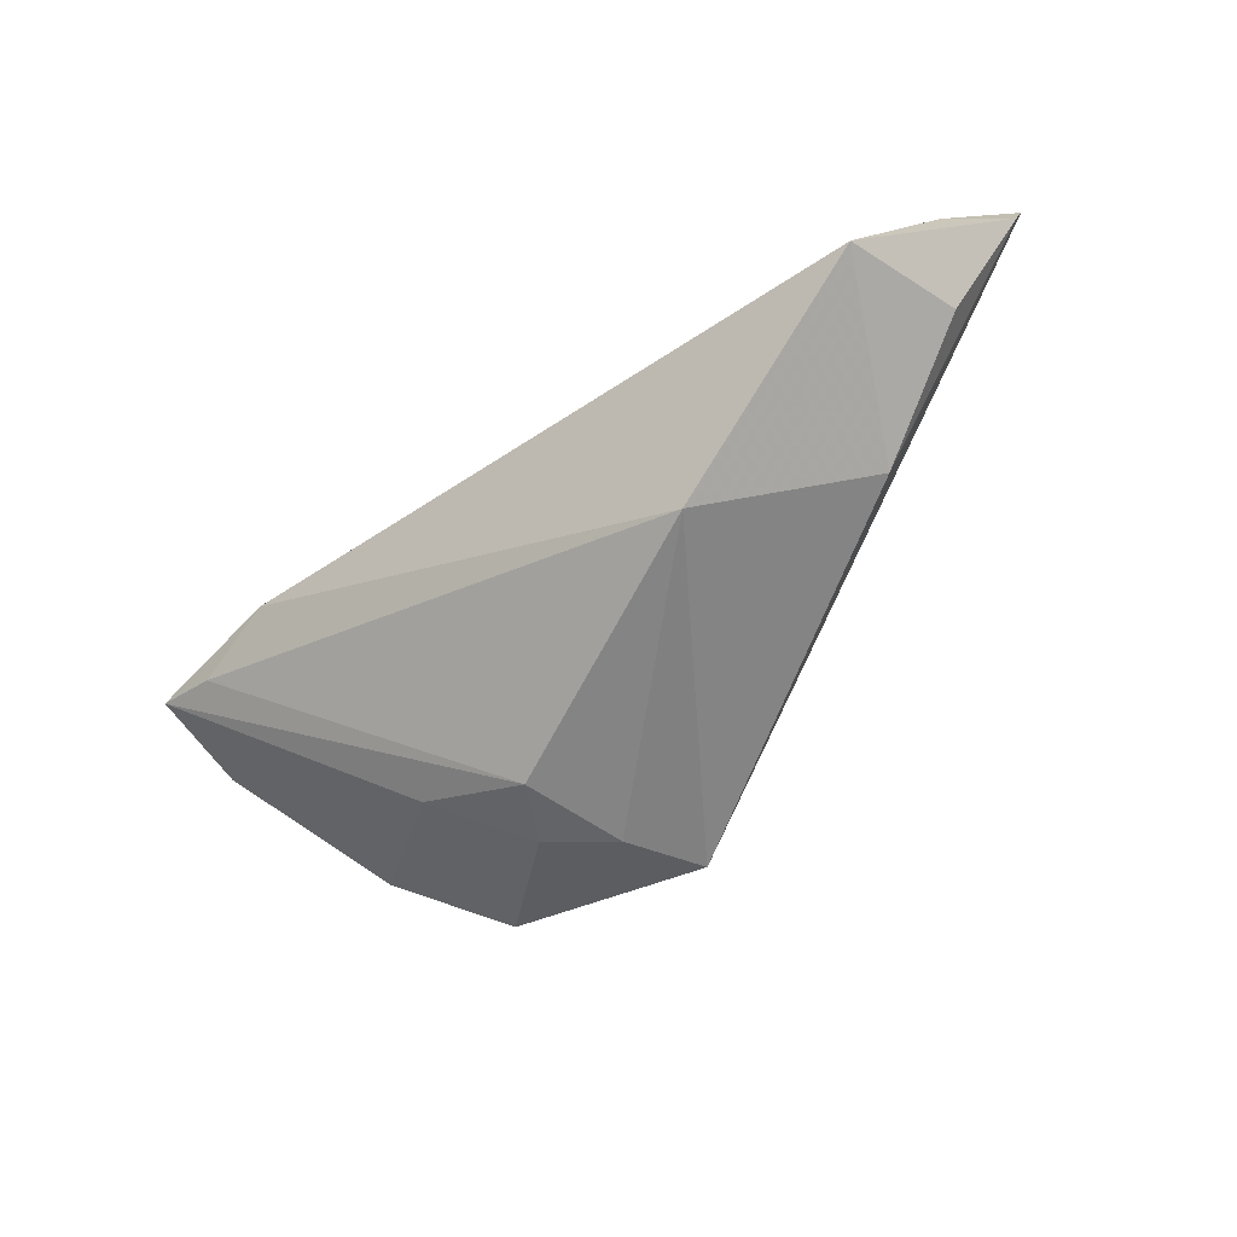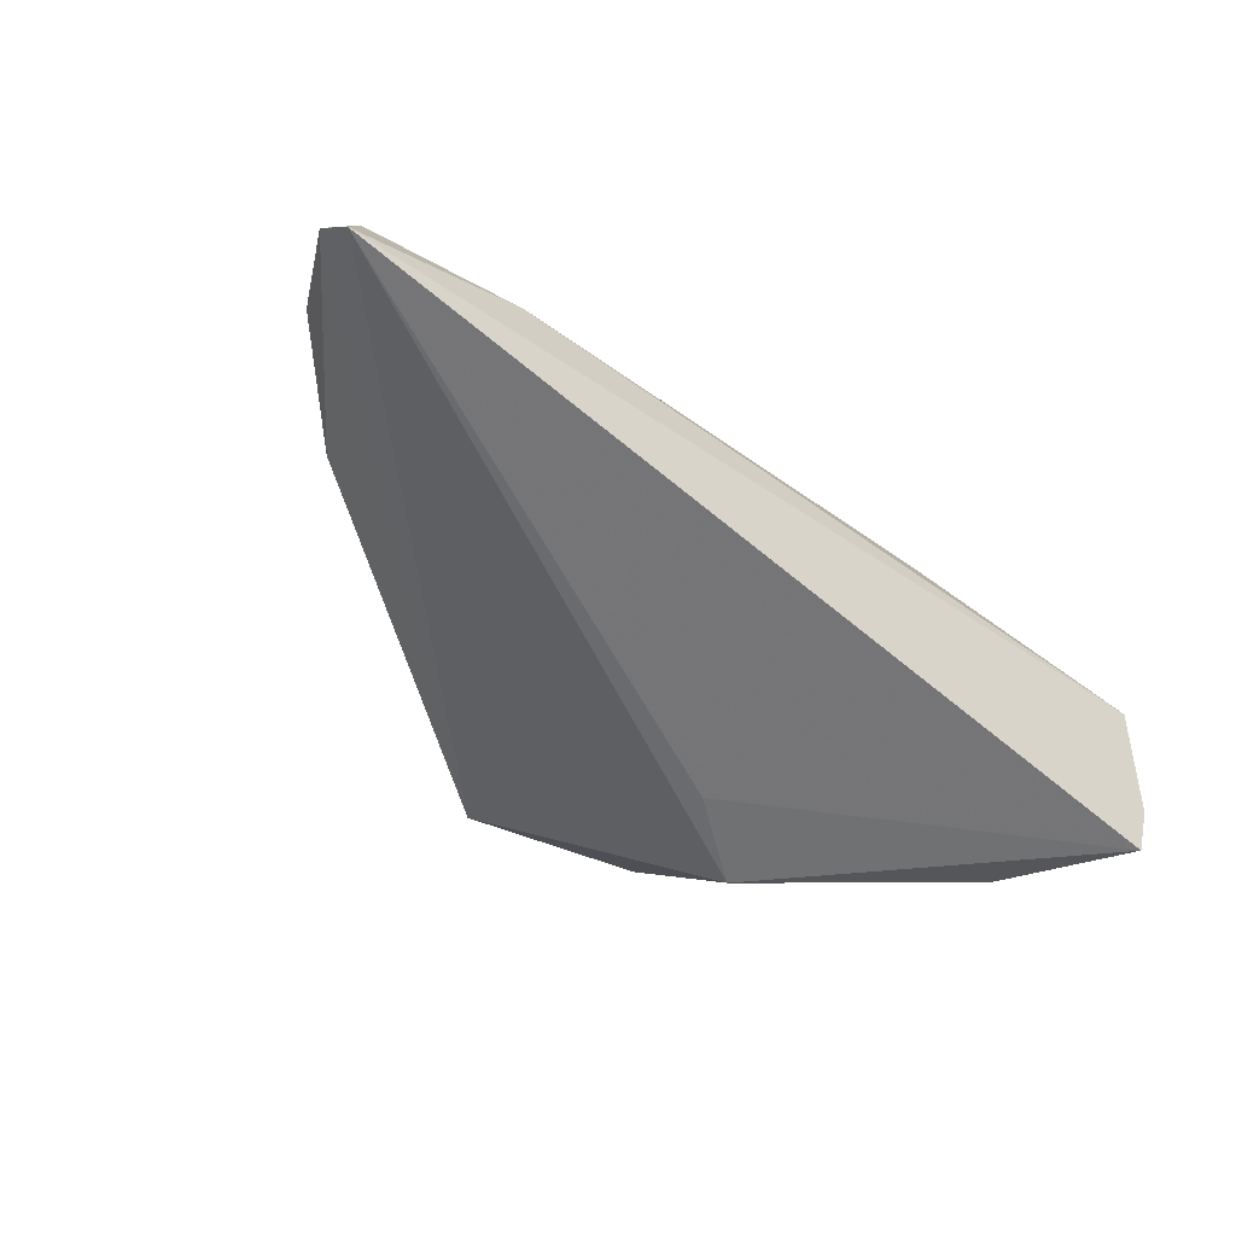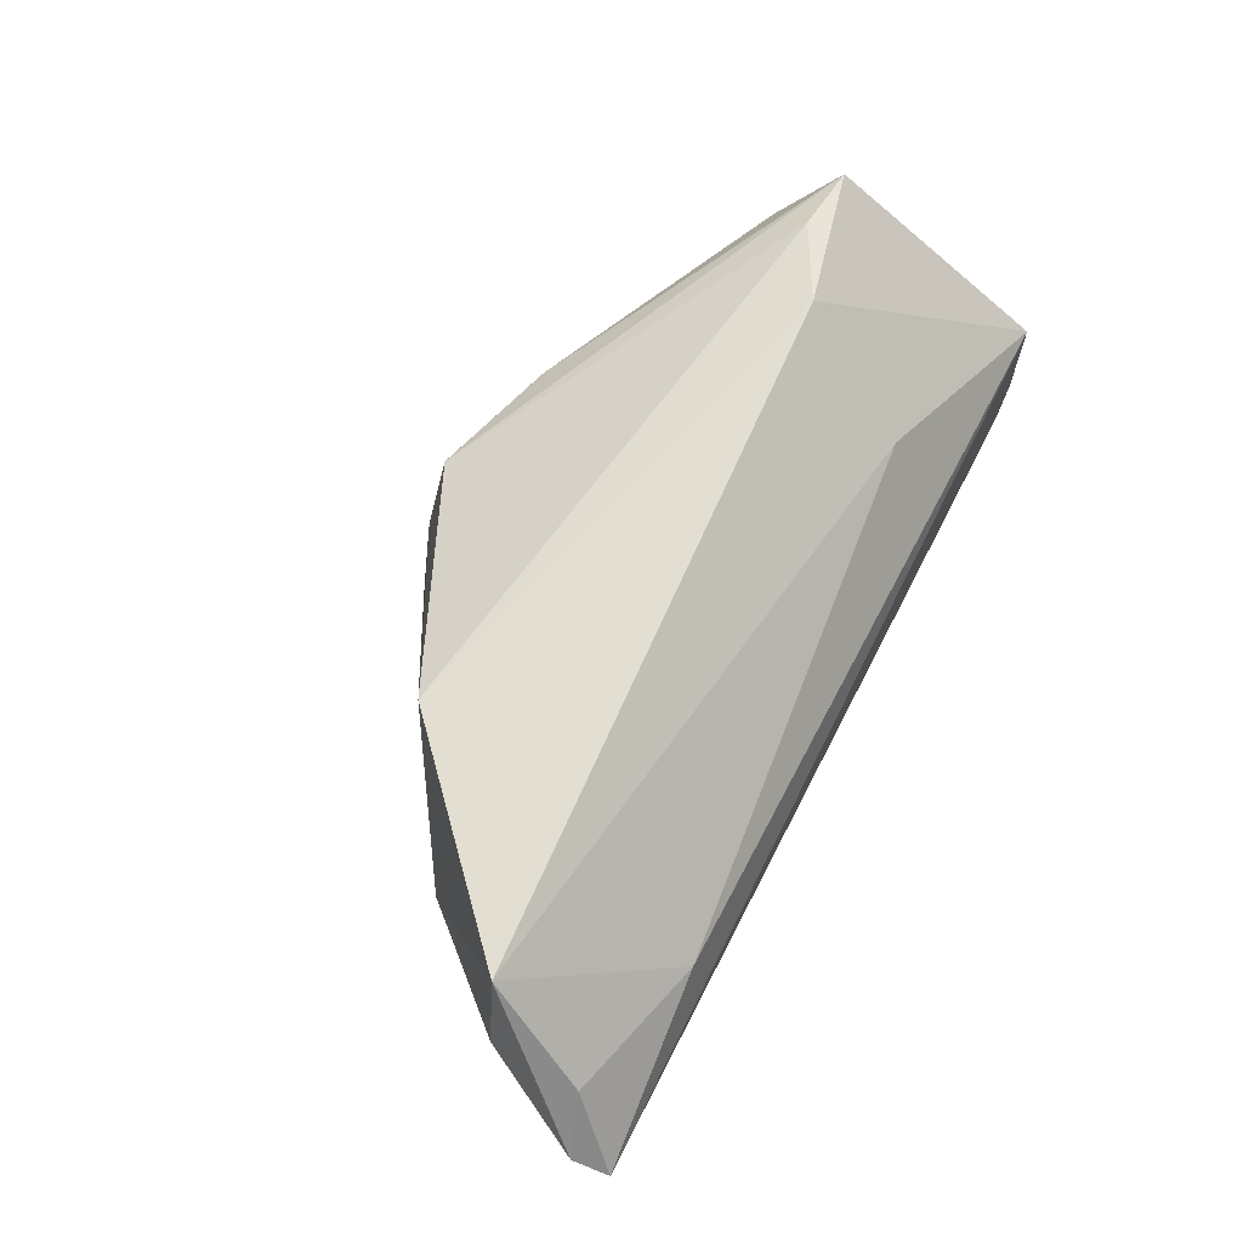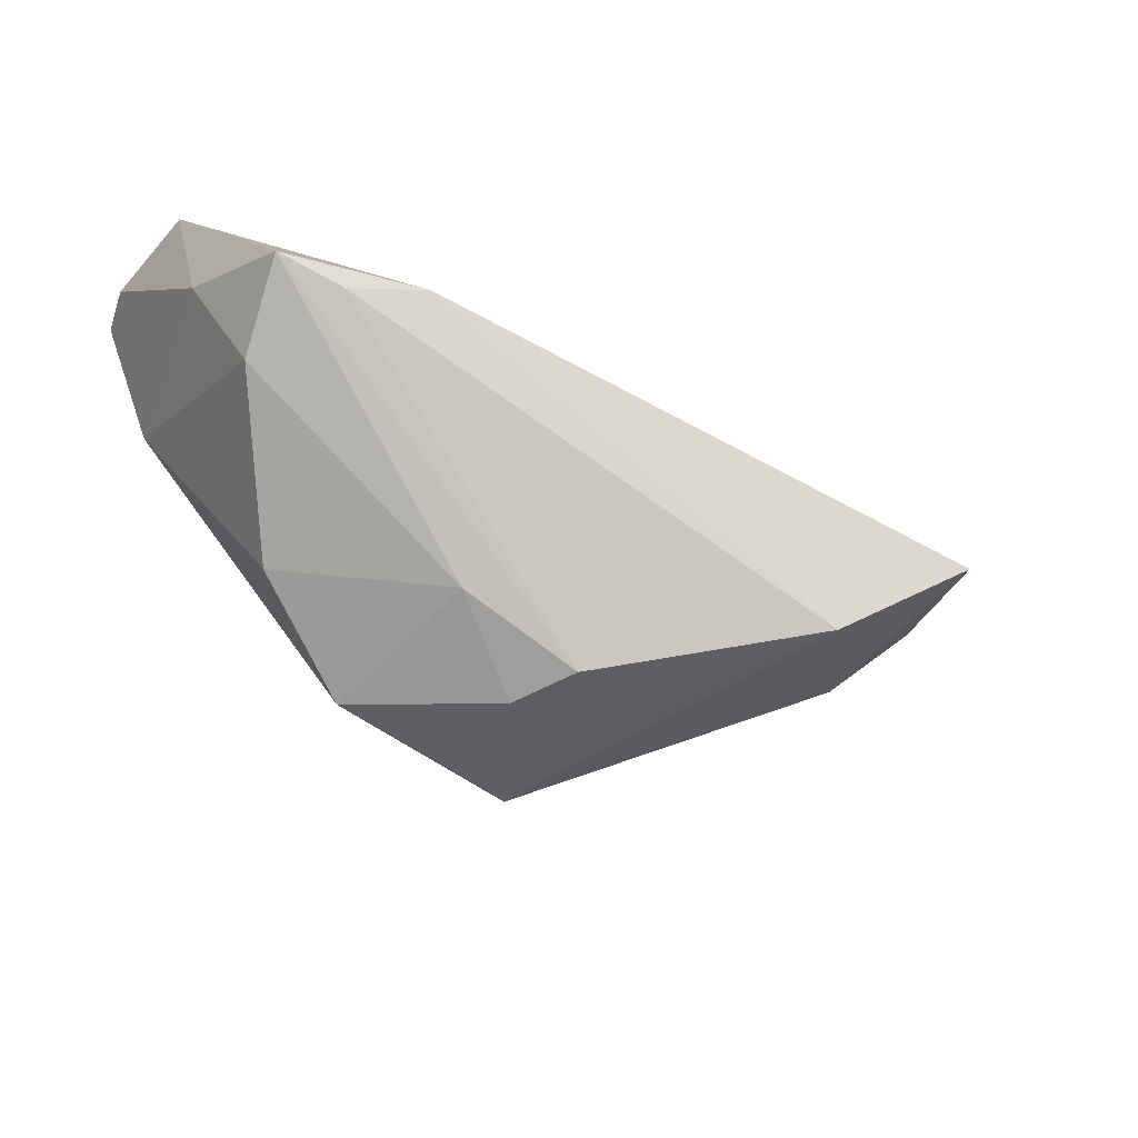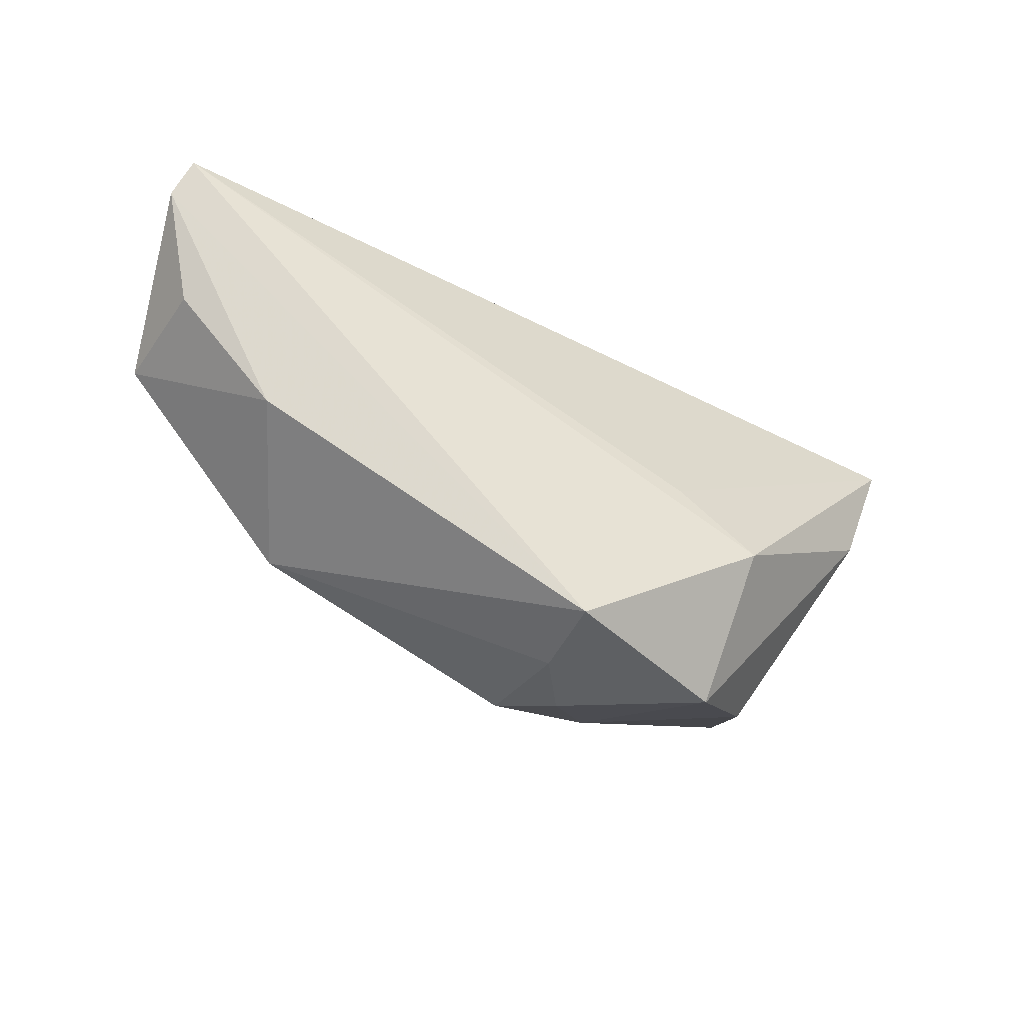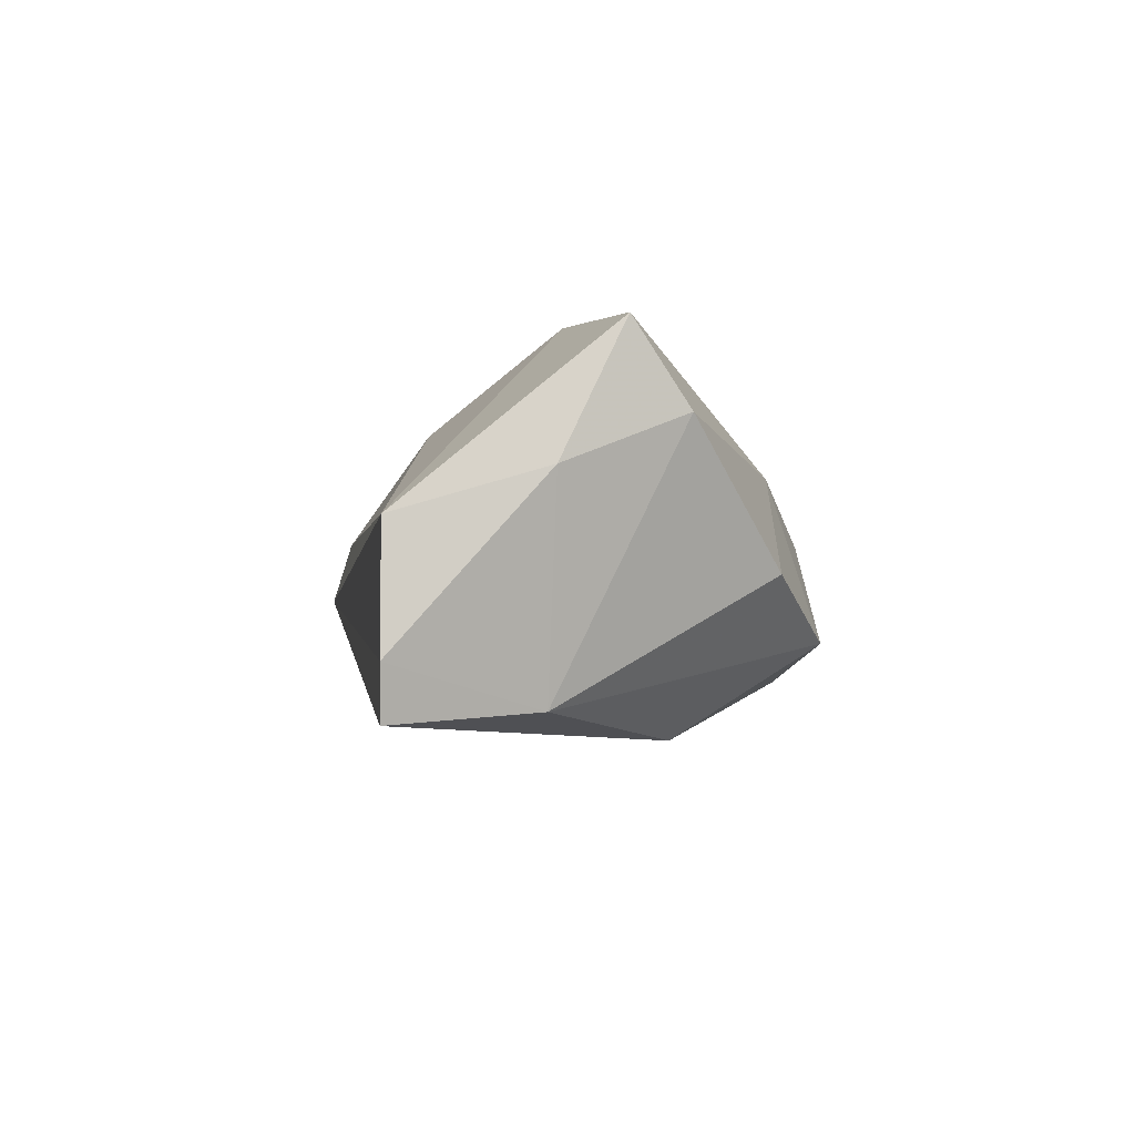
<metadata>
{"format":"obj","ext":"obj","renderer":"f3d","projection":"perspective","resolution":1024,"background":"white","views":[{"elev":-38.8,"azim":39.3,"up":"+Y"},{"elev":-40.8,"azim":140.0,"up":"+Z"},{"elev":67.4,"azim":116.5,"up":"+Z"},{"elev":-42.7,"azim":-36.5,"up":"+Y"},{"elev":-42.3,"azim":136.8,"up":"+Y"},{"elev":-6.4,"azim":-98.7,"up":"+Z"}]}
</metadata>
<code>
v 0.06953 0.02014 0.002781
v -0.05059 0.006109 0.003079
v 0.005876 -0.03248 -0.005308
v 0.04489 0.02296 0.005716
v -0.04333 0.006071 -0.02257
v -0.02244 0.01724 0.01052
v -0.02897 0.002329 0.02255
v -0.01701 -0.03142 -0.0129
v 0.003022 -0.03068 0.008359
v -0.01607 -0.01263 -0.02479
v -0.03209 -0.02272 -0.006131
v 0.009673 -0.03209 -0.01614
v -0.05214 0.02452 -0.01792
v 0.06262 0.006832 0.006739
v 0.04999 -0.007095 0.002722
v -0.04546 -0.009595 0.009989
v 0.03495 -0.0159 0.02031
v -0.01338 -0.02572 0.00782
v -0.04821 -0.002111 0.02011
v 0.05962 0.006353 0.02255
v -0.05018 0.02433 -0.0244
v -0.03943 -0.003127 0.02094
v 0.06363 0.01825 0.009635
v -0.001383 -0.03257 0.0007623
v 0.06871 0.02452 -0.0004627
v -0.005179 -0.004806 -0.02133
v -0.0517 0.02452 -0.002749
f 15 12 1
f 1 12 25
f 12 10 25
f 20 6 7
f 26 10 21
f 21 25 26
f 26 25 10
f 6 20 4
f 8 10 12
f 15 20 17
f 9 3 17
f 12 15 17
f 17 3 12
f 17 20 7
f 14 15 1
f 1 20 14
f 14 20 15
f 25 4 23
f 23 4 20
f 1 25 23
f 23 20 1
f 12 3 24
f 24 8 12
f 24 3 9
f 5 8 11
f 21 10 5
f 10 8 5
f 9 19 18
f 18 24 9
f 11 8 18
f 8 24 18
f 6 4 27
f 7 6 27
f 27 19 7
f 27 4 25
f 7 19 22
f 22 17 7
f 22 19 9
f 9 17 22
f 21 5 13
f 13 25 21
f 13 27 25
f 2 13 5
f 19 27 2
f 27 13 2
f 11 18 16
f 16 18 19
f 19 2 16
f 16 5 11
f 16 2 5

</code>
